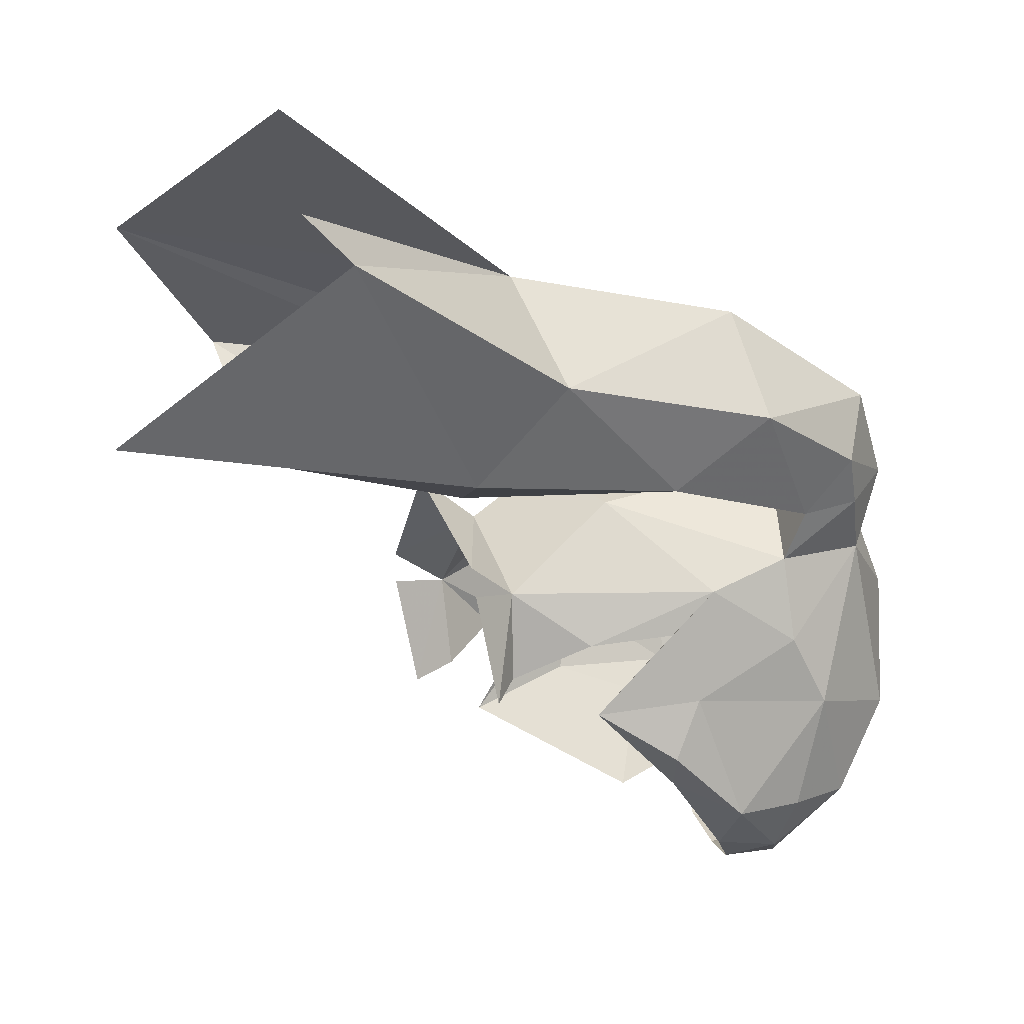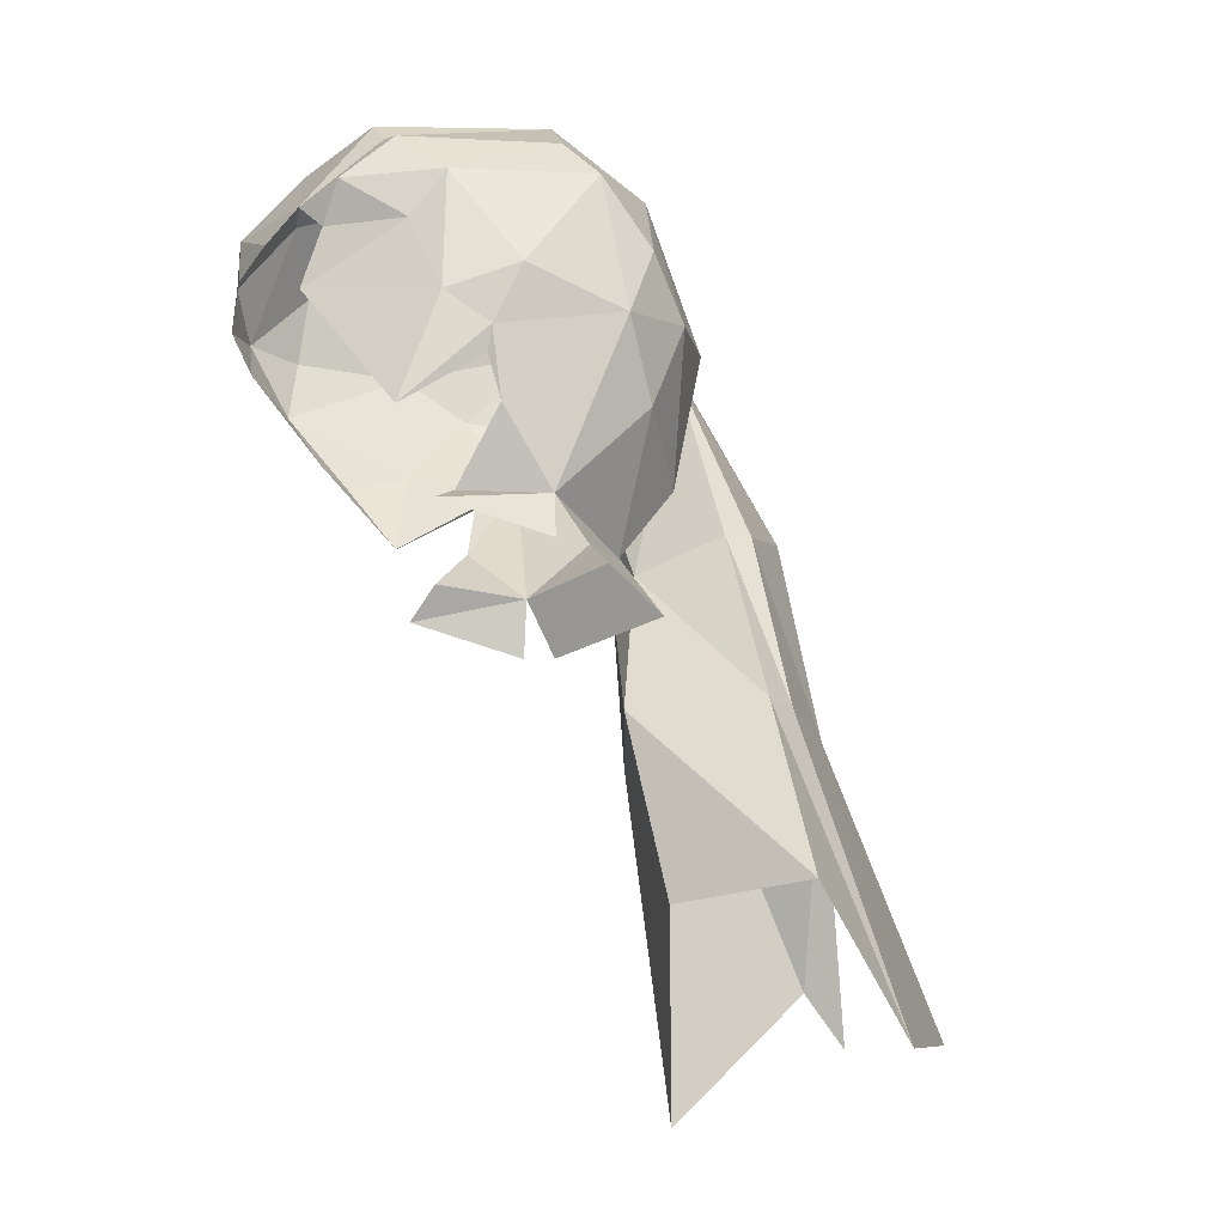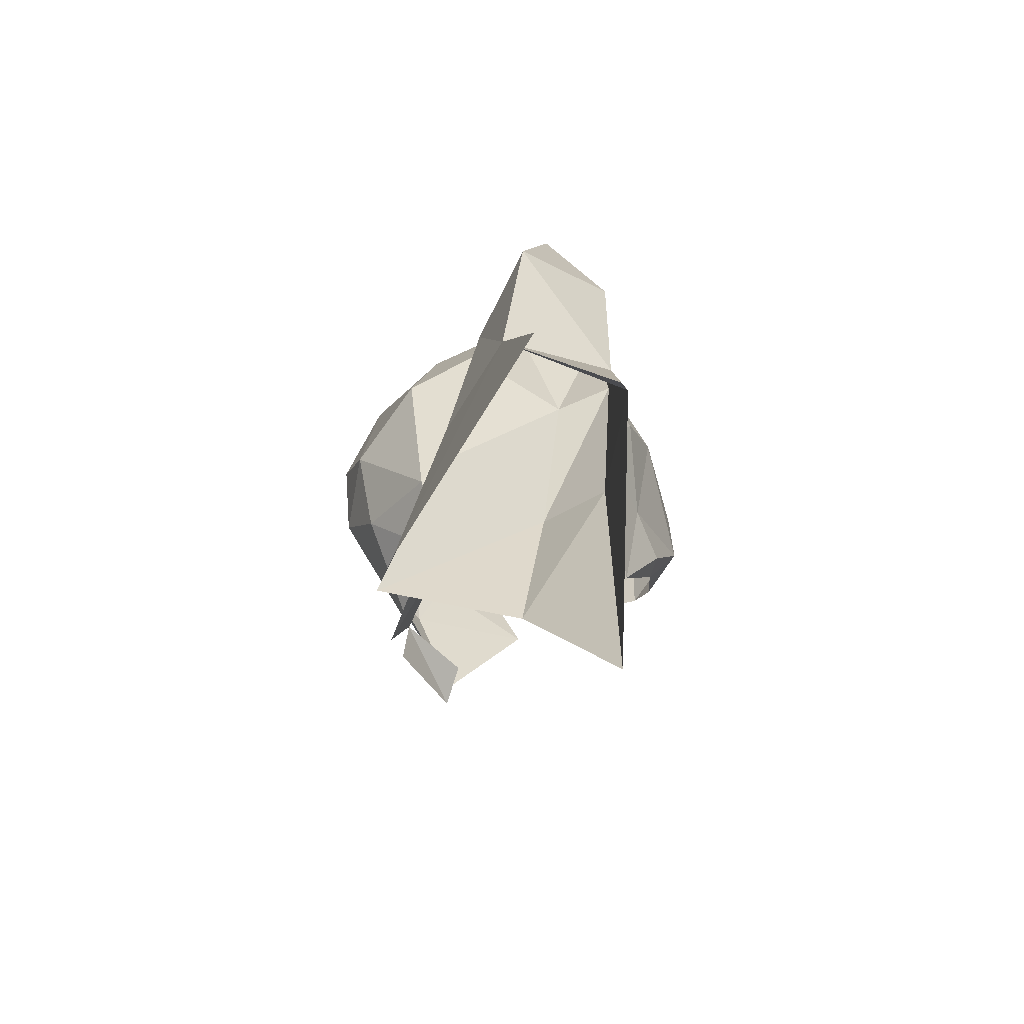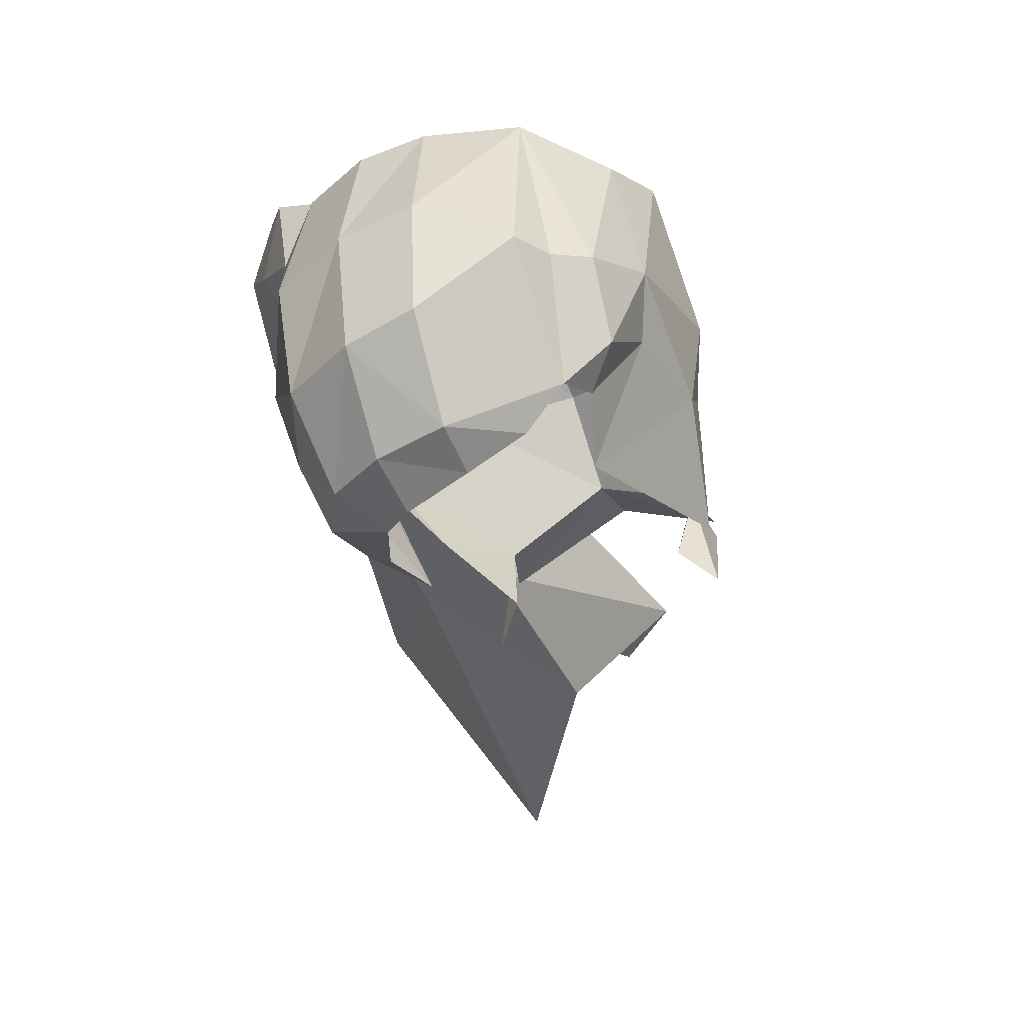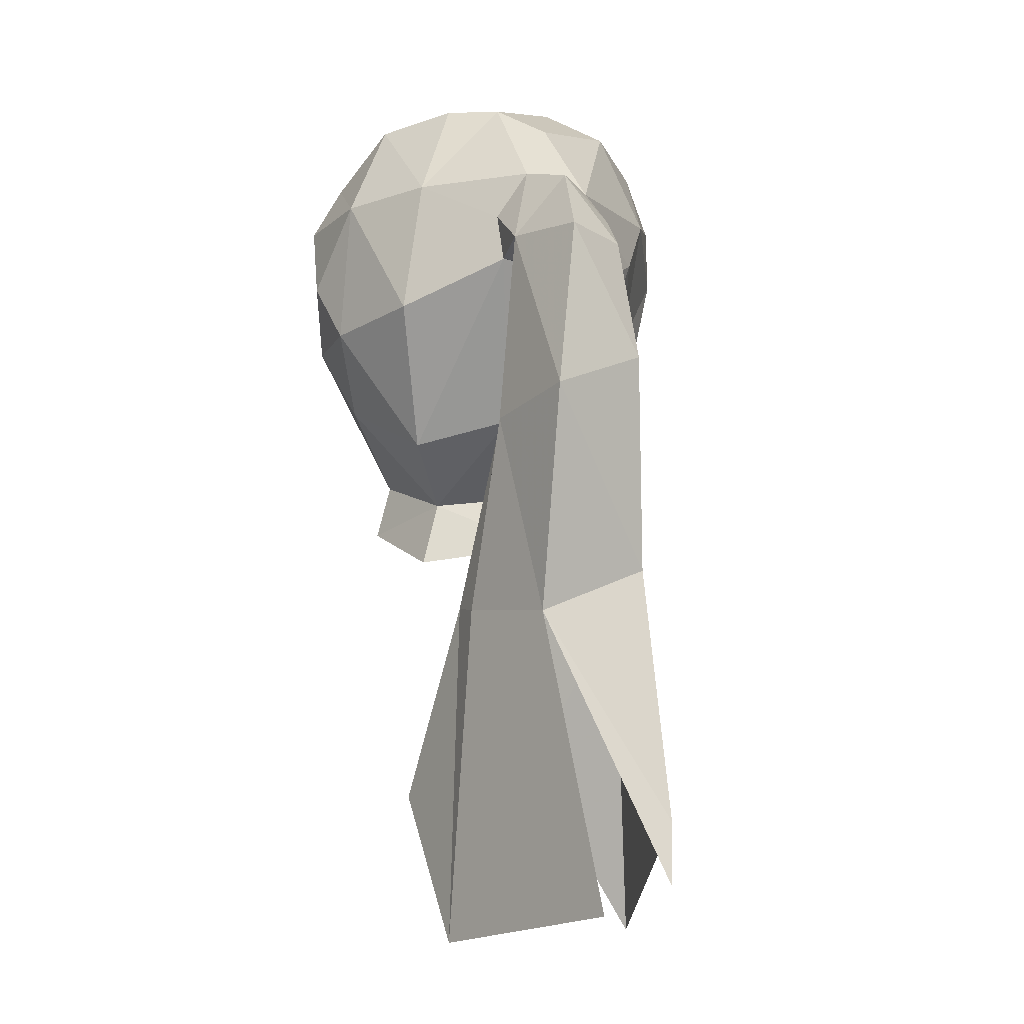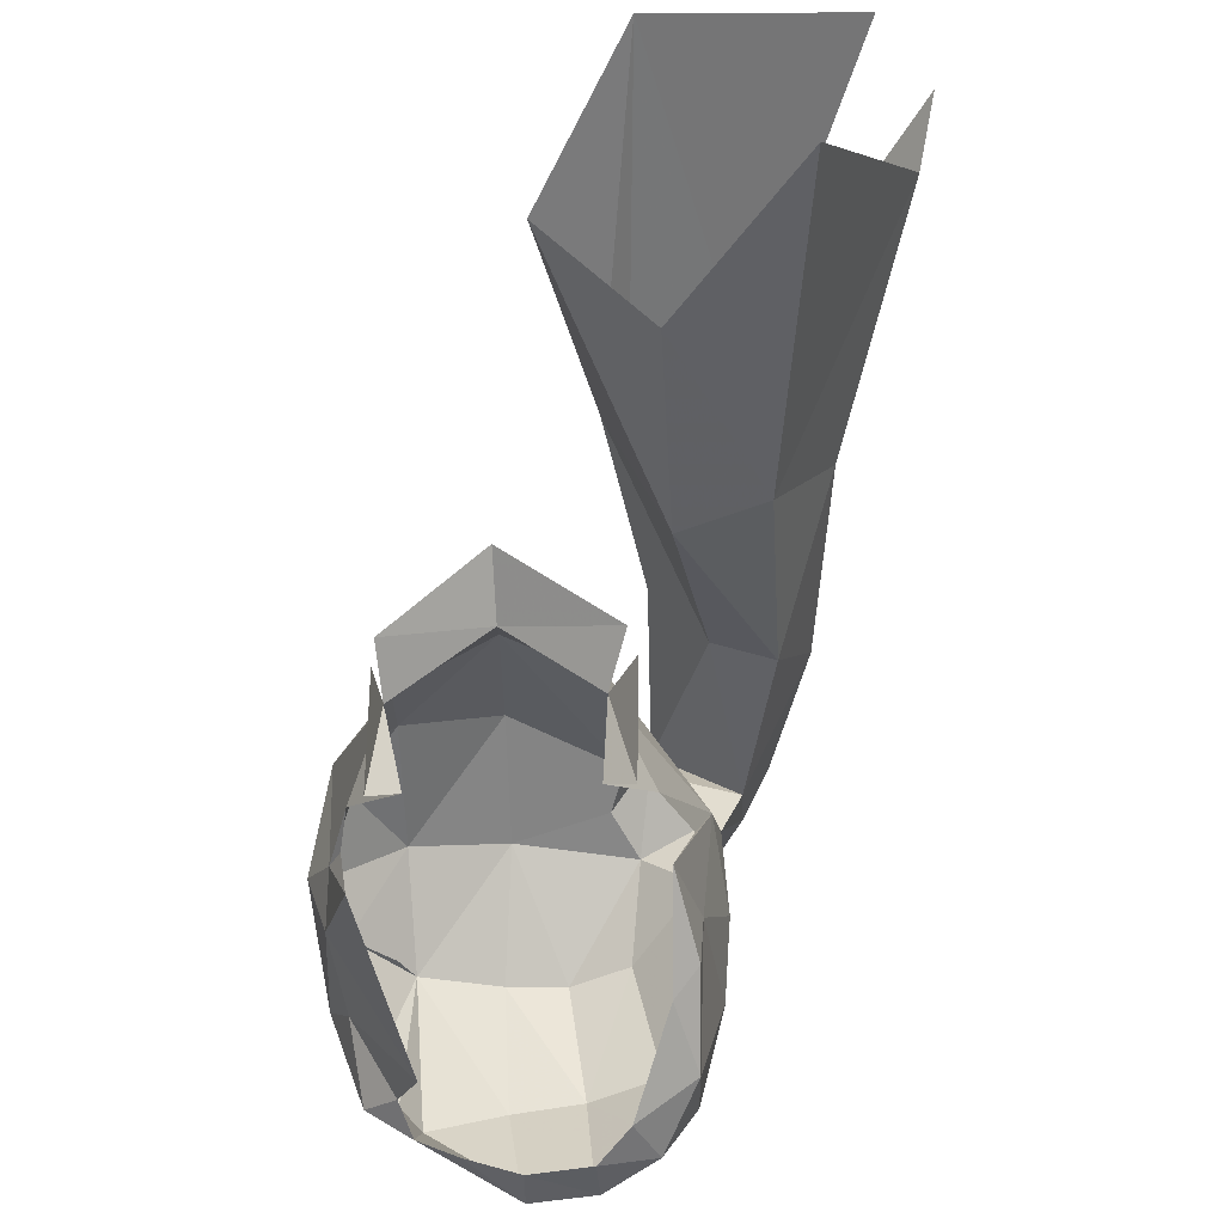
<metadata>
{"format":"obj","ext":"obj","renderer":"f3d","projection":"perspective","resolution":1024,"background":"white","views":[{"elev":6.5,"azim":-113.2,"up":"+Y"},{"elev":-31.8,"azim":77.8,"up":"+Z"},{"elev":-52.4,"azim":-151.9,"up":"+Z"},{"elev":-57.5,"azim":23.8,"up":"+Y"},{"elev":11.1,"azim":-160.9,"up":"+Z"},{"elev":-37.6,"azim":-178.5,"up":"+Y"}]}
</metadata>
<code>
g common_hair_female_2009
v 2.039 -1.34 75.3
v 1.987 0.7696 74.81
v 1.877 0.7573 75.79
v 1.517 -0.9196 75.85
v -2.154 -1.13 75.36
v -1.606 -0.7632 75.9
v -1.686 0.9366 75.85
v -2.194 0.9996 74.88
v -2.079 2.537 83.18
v 0.2491 2.72 82.86
v -1.563 2.965 82.28
v 2.08 2.348 82.35
v 0.2631 3.811 80.39
v 3.063 1.827 78.98
v 2.959 2.289 80.51
v 3.492 1.208 81.65
v -3.041 -3.444 81.5
v -3.073 -3.55 80.21
v -2.422 -4.417 81.33
v -2.639 -2.897 78.91
v -1.962 -4.372 80.3
v -1.26 -3.806 83.41
v -1.406 -4.803 81.85
v -0.1787 -4.867 82.01
v -0.000201 -3.813 83.58
v 1.971 0.5839 83.93
v 0.2854 -1.963 84.4
v 1.711 -2.713 83.59
v -1.084 -1.813 84.29
v -0.7452 0.6277 84.44
v -1.9 0.7805 84
v -2.445 -1.626 83.75
v -3.161 -1.175 79.2
v -3.629 -0.01467 81.04
v -3.345 0.9984 79.4
v -2.681 -1.388 77.25
v -3.048 0.1408 78.66
v 0.4093 0.634 84.41
v 1.645 -3.96 81.48
v 0.8516 -4.459 81.15
v -0.1959 -4.829 81.06
v -3.521 -1.306 81.8
v 2.084 -2.535 82.99
v 2.429 -2.116 76.84
v 2.698 -0.6034 77.96
v 2.931 -0.5789 78.43
v 3.428 -0.1256 79.49
v 2.997 -1.48 78.99
v 1.463 -3.815 79.79
v 3.175 -1.504 81.56
v -2.472 -0.06404 77.18
v -3.345 0.9984 79.4
v -3.048 0.1408 78.66
v 2.537 -0.315 77.1
v 2.931 -0.5789 78.43
v 2.698 -0.6034 77.96
v -3.511 1.591 80.86
v -3.511 1.591 80.86
v -1.69 2.65 77.84
v 0.2631 3.811 80.39
v 0.1849 3.265 77.31
v -1.835 3.341 81.42
v 0.1098 2.27 75.78
v -2.021 1.539 74.85
v 0.1474 3.074 74.65
v -3.135 1.708 82.7
v 3.083 0.5809 82.6
v 2.005 2.459 77.78
v 3.063 1.827 78.98
v 2.068 3.058 79.61
v 1.965 1.332 74.79
v -2.581 -3.361 82.76
v -3.096 -2.329 78.76
v 2.742 -2.083 80.69
v 2.512 -3.358 81.55
v 2.656 -2.392 82.6
v -2.071 6.022 74.41
v -2.494 5.466 78.35
v -2.307 4.881 78.2
v -1.597 5.448 74.28
v -2.749 2.987 74.36
v -3.341 3.324 77.7
v -4.501 3.132 77.98
v -4.367 3.348 74.01
v -0.5875 5.907 70.2
v -1.597 5.448 74.28
v -2.632 3.778 70.44
v -2.29 8.022 67.96
v -0.5875 5.907 70.2
v -3.986 7.145 74.83
v -6.154 9.973 69.75
v -2.307 4.881 78.2
v -6.993 8.251 69.84
v -6.76 7.414 70.84
v -5.477 5.187 75.32
v -4.957 4.319 67.19
v -4.417 3.568 81.8
v -3.912 2.504 81.09
v -3.925 2.706 82.19
v -2.3 3.952 81.95
v -3.85 4.78 82.33
v -3.149 3.213 83.19
v -5.156 4.502 79.6
v -2.3 3.952 81.95
v -4.101 6.449 79.31
v -1.371 -4.832 80.78
v 1.893 -3.523 80.91
v -2.079 2.537 83.18
v -2.3 3.952 81.95
v -3.149 3.213 83.19
v -1.835 3.341 81.42
v -3.511 1.591 80.86
v -3.912 2.504 81.09
v -2.3 3.952 81.95
v -3.511 1.591 80.86
v -3.135 1.708 82.7
v -3.925 2.706 82.19
v -3.912 2.504 81.09
v 2.068 3.058 79.61
v 2.274 0.5915 83.38
v -1.835 3.341 81.42
v -1.563 2.965 82.28
v -1.835 3.341 81.42
f 1 2 3
f 3 4 1
f 5 6 7
f 7 8 5
f 9 10 11
f 10 12 13
f 14 15 16
f 17 18 19
f 18 20 21
f 22 23 24
f 24 25 22
f 26 27 28
f 29 30 31
f 31 32 29
f 33 34 35
f 35 36 33
f 35 37 36
f 22 25 27
f 27 29 22
f 26 38 27
f 28 25 39
f 39 24 40
f 24 23 41
f 21 19 18
f 42 33 18
f 28 43 26
f 44 45 46
f 47 48 46
f 48 49 44
f 48 44 46
f 28 39 43
f 48 47 50
f 6 51 7
f 51 52 7
f 53 52 51
f 54 4 3
f 55 54 3
f 55 56 54
f 34 57 35
f 52 58 59
f 60 61 62
f 61 59 62
f 7 59 63
f 63 64 7
f 64 63 65
f 59 7 52
f 58 62 59
f 31 30 9
f 66 57 34
f 12 26 67
f 46 14 47
f 68 69 3
f 70 61 60
f 70 68 61
f 63 68 3
f 3 71 63
f 65 63 71
f 68 70 69
f 12 10 26
f 47 14 16
f 32 42 72
f 34 33 42
f 18 73 20
f 66 42 32
f 74 48 50
f 66 31 9
f 66 32 31
f 47 16 50
f 34 42 66
f 20 73 36
f 28 27 25
f 43 75 76
f 39 75 43
f 76 50 67
f 12 67 16
f 77 78 79
f 79 80 77
f 81 82 83
f 83 84 81
f 85 86 81
f 81 87 85
f 88 77 80
f 80 89 88
f 90 77 88
f 88 91 90
f 84 87 81
f 82 81 86
f 86 92 82
f 90 93 94
f 94 95 90
f 94 96 84
f 84 95 94
f 97 98 99
f 100 101 102
f 103 98 97
f 92 104 82
f 78 100 79
f 105 100 78
f 83 98 103
f 104 98 82
f 78 90 105
f 105 95 103
f 103 95 83
f 98 83 82
f 95 84 83
f 78 77 90
f 105 90 95
f 101 105 103
f 38 30 29
f 29 27 38
f 72 22 29
f 29 32 72
f 72 19 22
f 23 19 106
f 30 10 9
f 75 50 76
f 25 24 39
f 30 38 10
f 23 106 41
f 24 41 40
f 21 106 19
f 48 74 49
f 50 75 74
f 74 75 107
f 107 49 74
f 75 39 107
f 108 109 110
f 111 112 113
f 113 114 111
f 115 116 117
f 117 118 115
f 116 108 110
f 12 119 13
f 42 18 17
f 19 72 17
f 17 72 42
f 18 33 73
f 73 33 36
f 43 76 26
f 26 120 67
f 67 120 26
f 10 13 121
f 105 101 100
f 84 96 87
f 102 101 97
f 97 101 103
f 19 23 22
f 14 119 15
f 50 16 67
f 116 110 117
f 99 102 97
f 119 12 15
f 15 12 16
f 10 121 11
f 122 123 109
f 10 38 26
f 69 55 3
f 63 61 68
f 59 61 63
f 76 67 26
f 108 122 109

</code>
